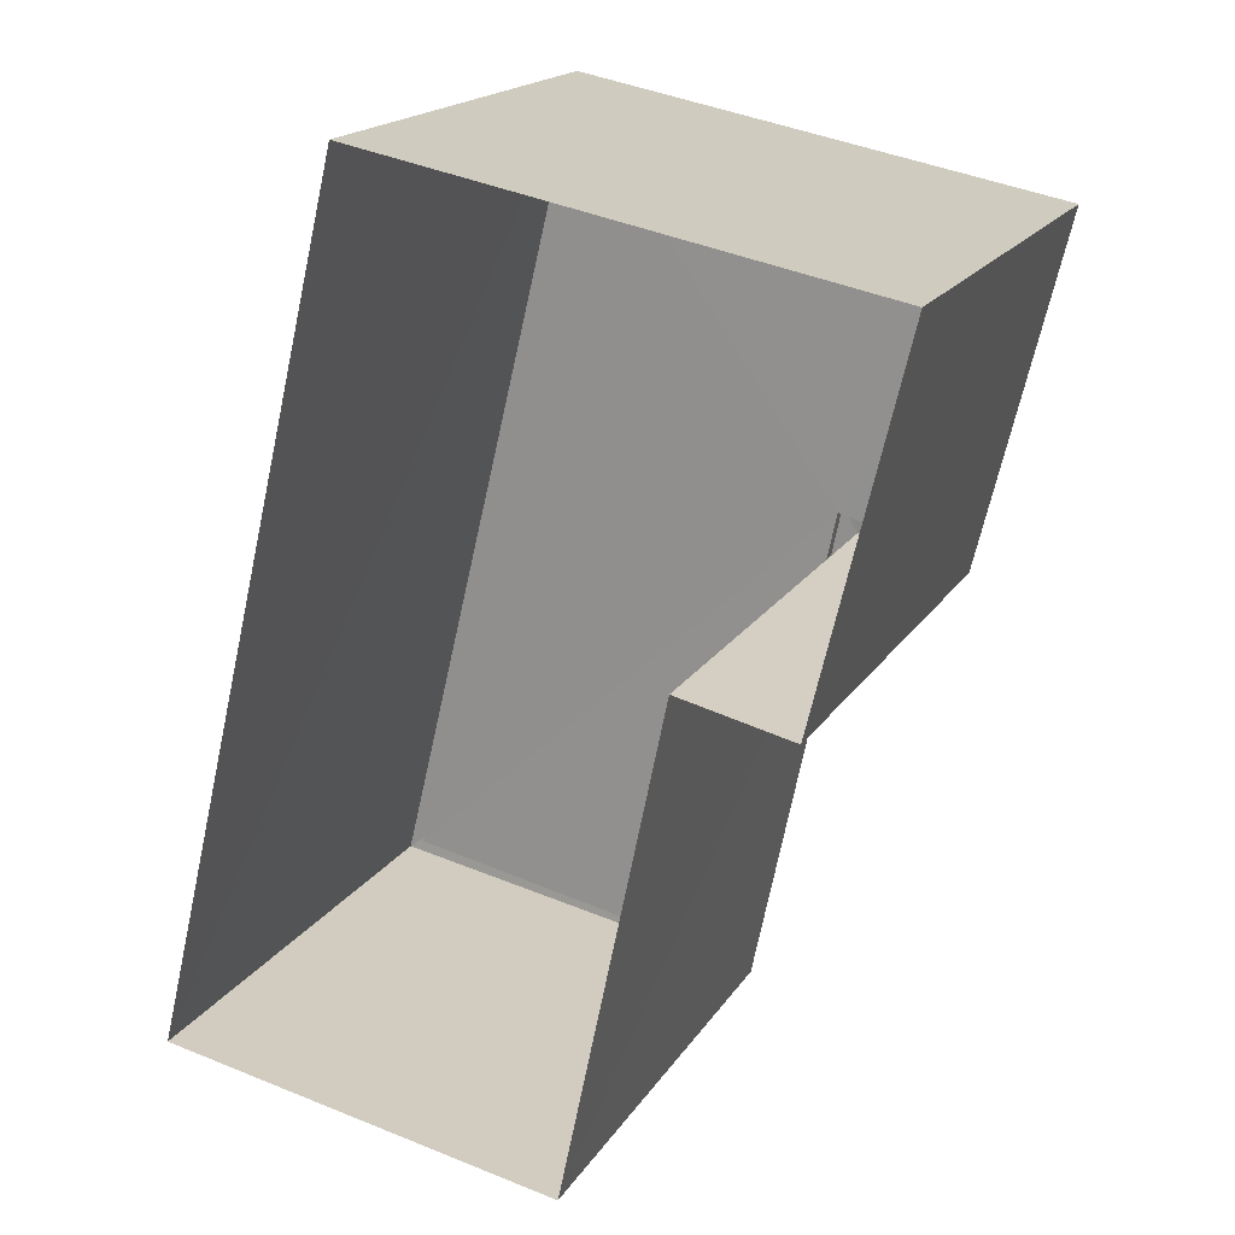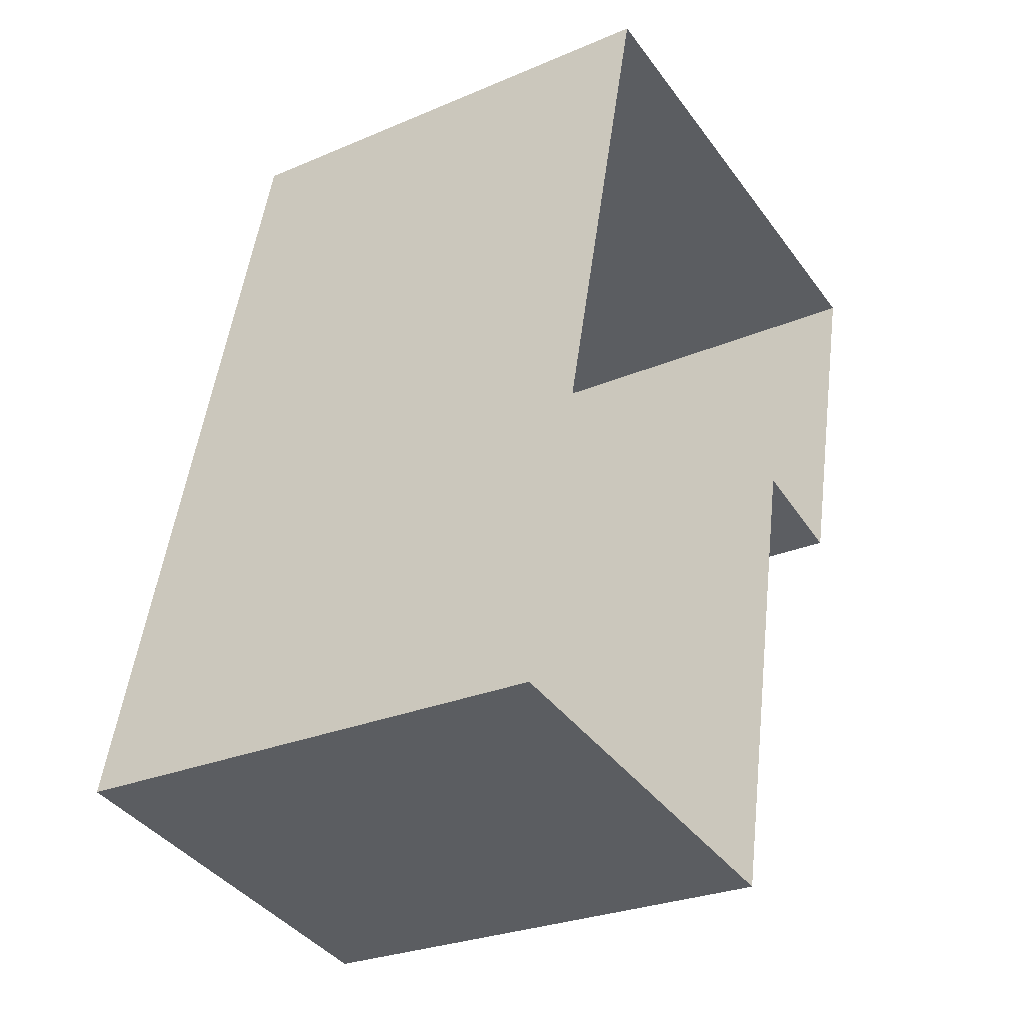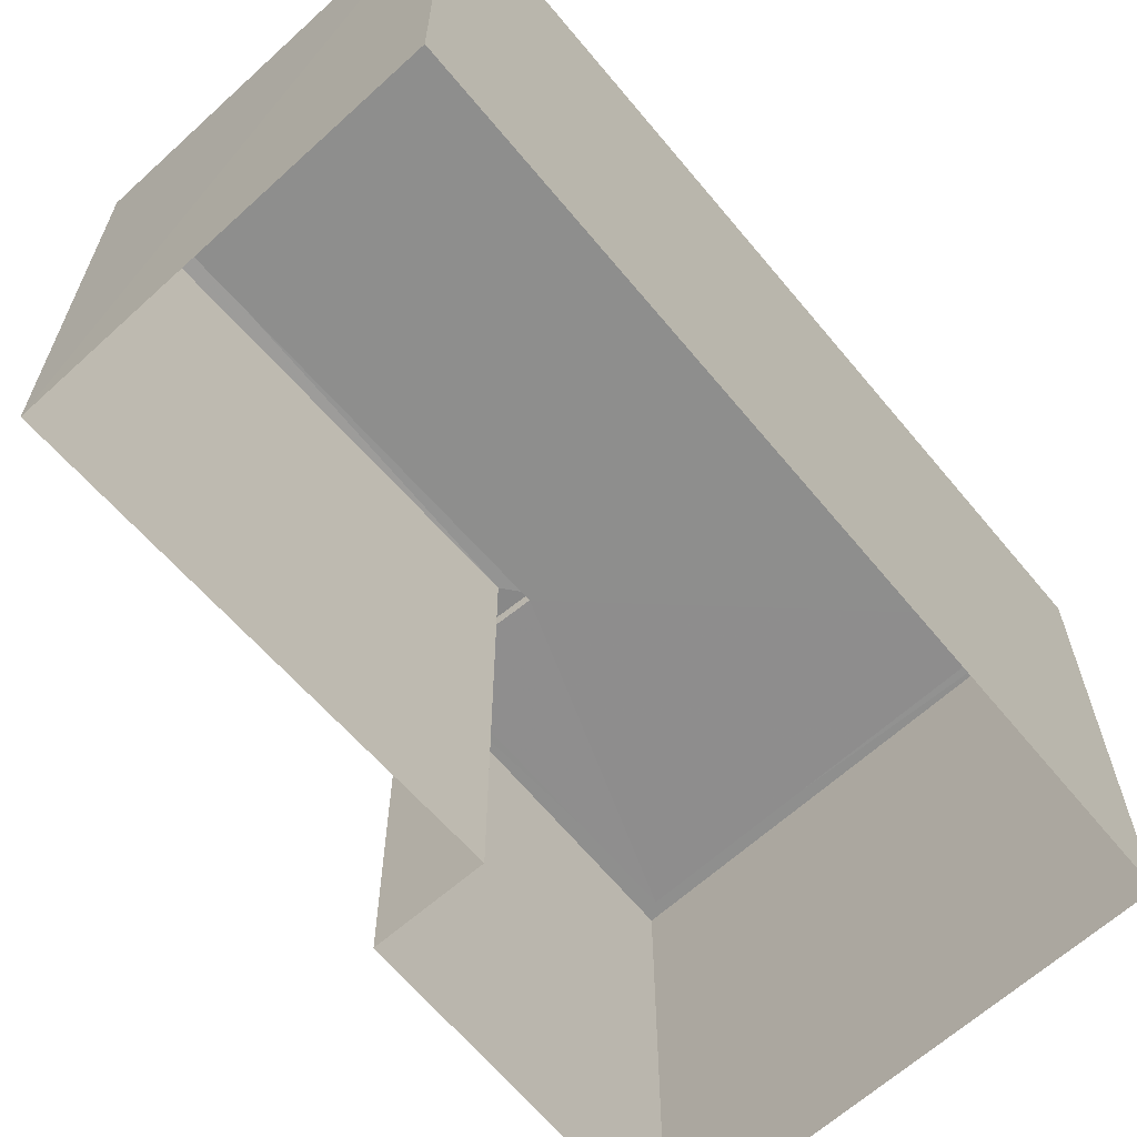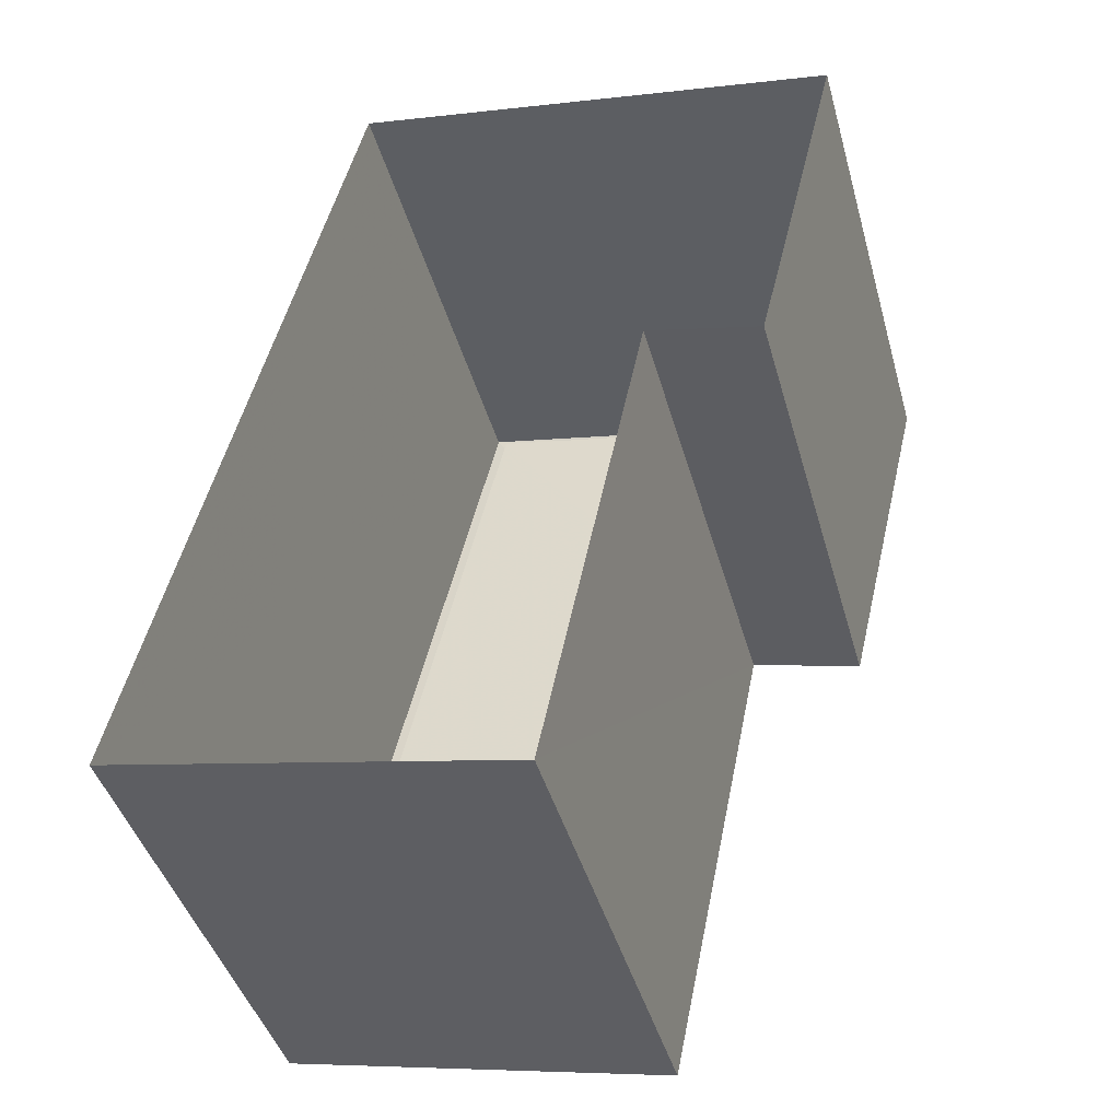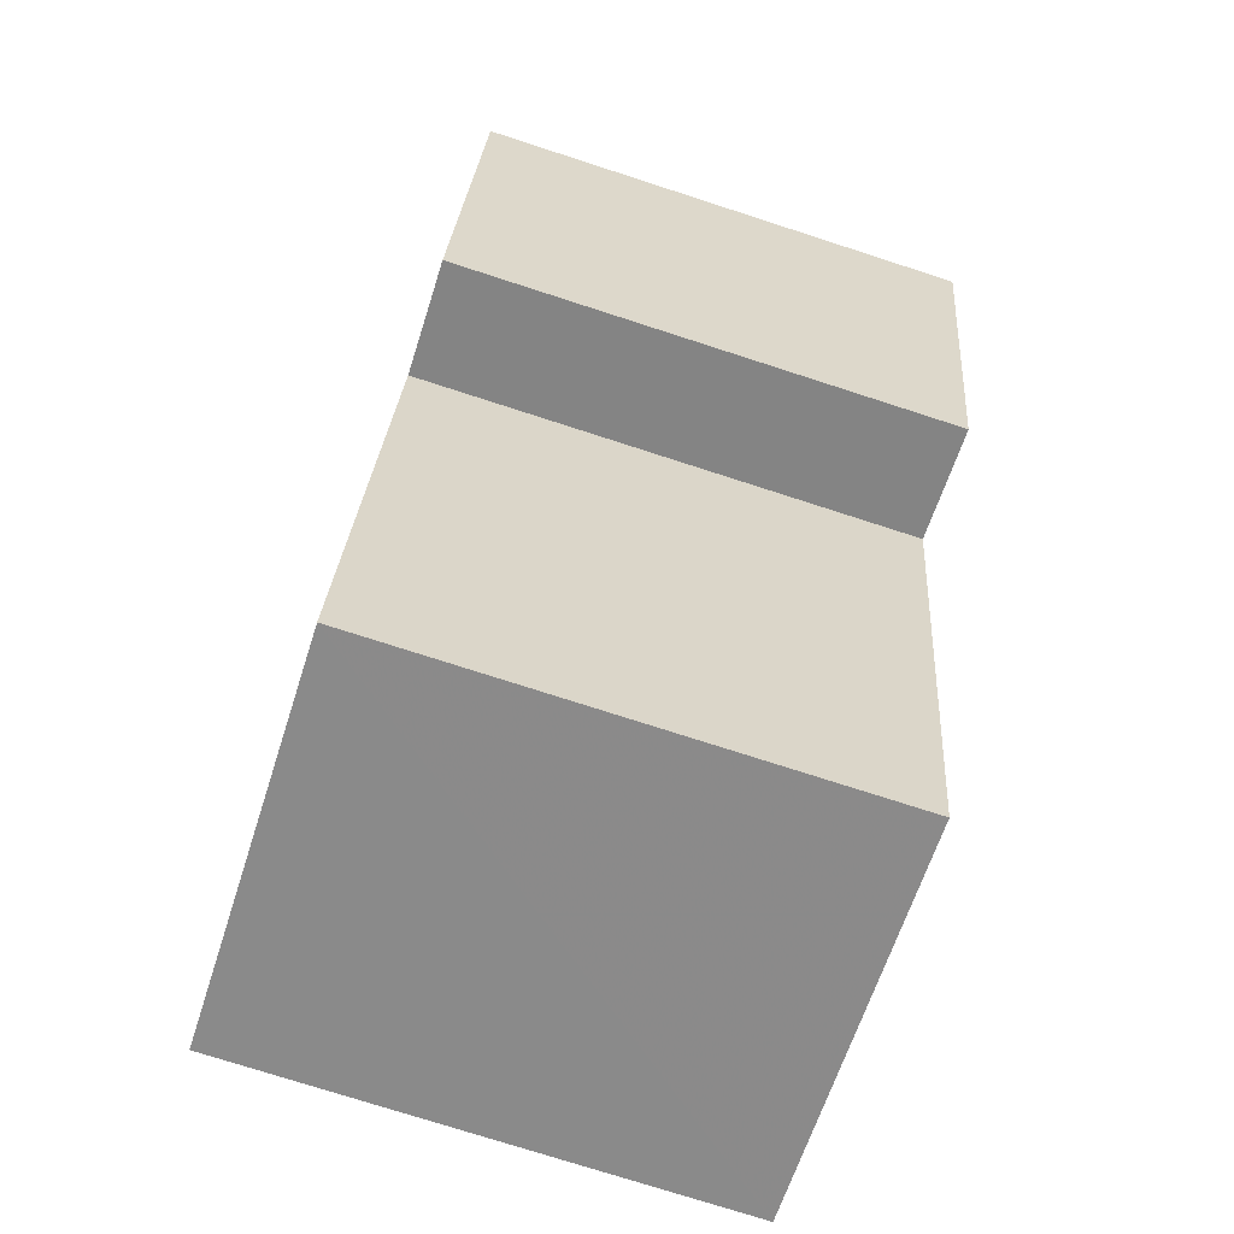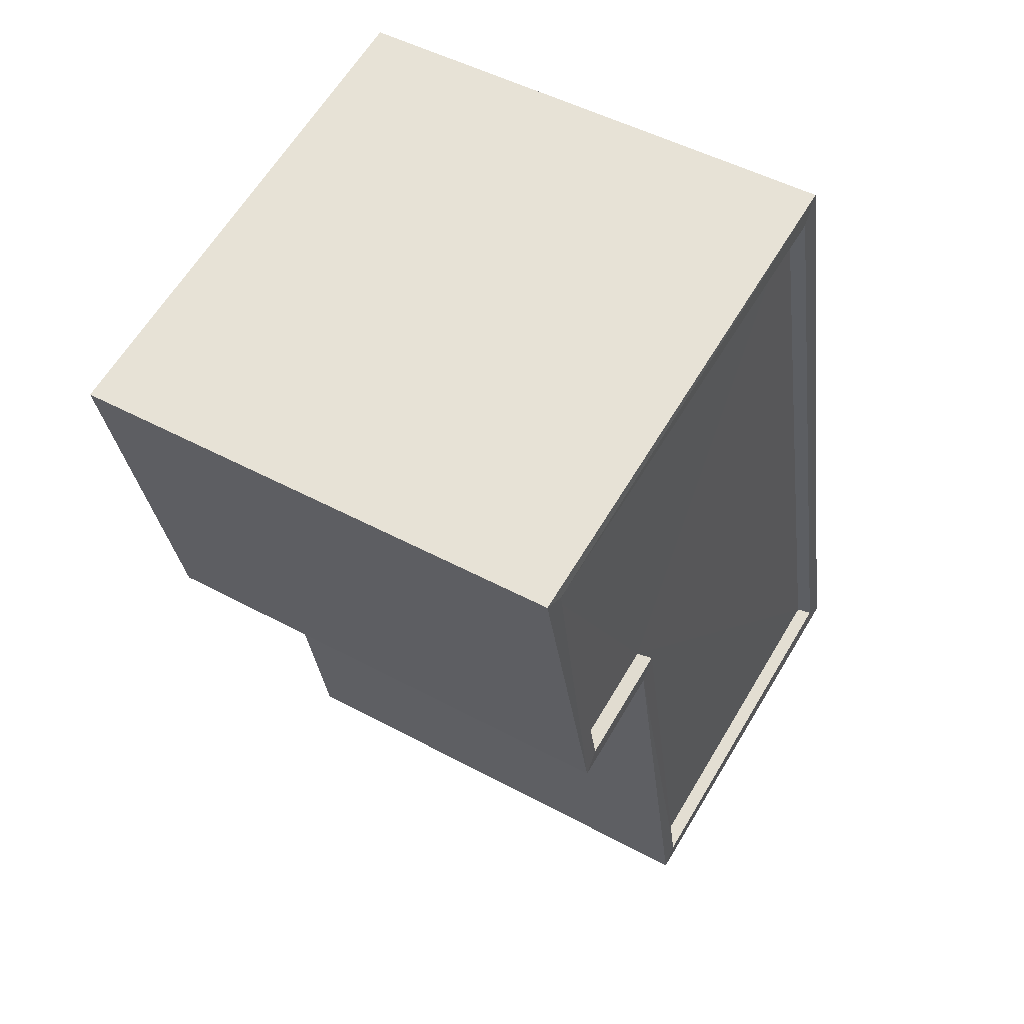
<metadata>
{"format":"obj","ext":"obj","renderer":"f3d","projection":"perspective","resolution":1024,"background":"white","views":[{"elev":18.5,"azim":-157.2,"up":"+Y"},{"elev":-27.5,"azim":123.4,"up":"+Y"},{"elev":-64.8,"azim":53.1,"up":"+Z"},{"elev":-43.8,"azim":-164.6,"up":"+Y"},{"elev":-74.8,"azim":-108.0,"up":"+Y"},{"elev":48.8,"azim":-58.7,"up":"+Y"}]}
</metadata>
<code>
v 1.245e+05 7.856e+05 16.65
v 1.245e+05 7.856e+05 16.65
v 1.245e+05 7.856e+05 16.65
v 1.245e+05 7.856e+05 16.65
v 1.245e+05 7.856e+05 16.65
v 1.245e+05 7.856e+05 16.65
v 1.245e+05 7.856e+05 23.79
v 1.245e+05 7.856e+05 23.79
v 1.245e+05 7.856e+05 23.79
v 1.245e+05 7.856e+05 23.79
v 1.245e+05 7.856e+05 23.79
v 1.245e+05 7.856e+05 23.79
v 1.245e+05 7.856e+05 24.04
v 1.245e+05 7.856e+05 24.04
v 1.245e+05 7.856e+05 24.04
v 1.245e+05 7.856e+05 24.04
v 1.245e+05 7.856e+05 24.04
v 1.245e+05 7.856e+05 24.04
v 1.245e+05 7.856e+05 24.04
v 1.245e+05 7.856e+05 24.04
v 1.245e+05 7.856e+05 24.04
v 1.245e+05 7.856e+05 24.04
v 1.245e+05 7.856e+05 24.04
v 1.245e+05 7.856e+05 24.04
f 1 2 3
f 3 2 4
f 4 2 5
f 2 6 5
f 7 8 9
f 10 9 11
f 11 9 12
f 9 8 12
f 13 14 15
f 14 16 15
f 15 17 18
f 19 18 20
f 18 17 20
f 15 16 17
f 20 21 19
f 13 22 23
f 14 13 23
f 23 22 21
f 24 21 20
f 23 21 24
f 23 8 7
f 14 23 7
f 16 7 9
f 16 14 7
f 16 9 10
f 17 16 10
f 20 10 11
f 20 17 10
f 24 11 12
f 24 20 11
f 24 12 8
f 23 24 8
f 15 2 1
f 13 15 1
f 15 6 2
f 15 18 6
f 19 5 6
f 18 19 6
f 21 4 5
f 19 21 5
f 21 3 4
f 21 22 3
f 22 1 3
f 22 13 1

</code>
